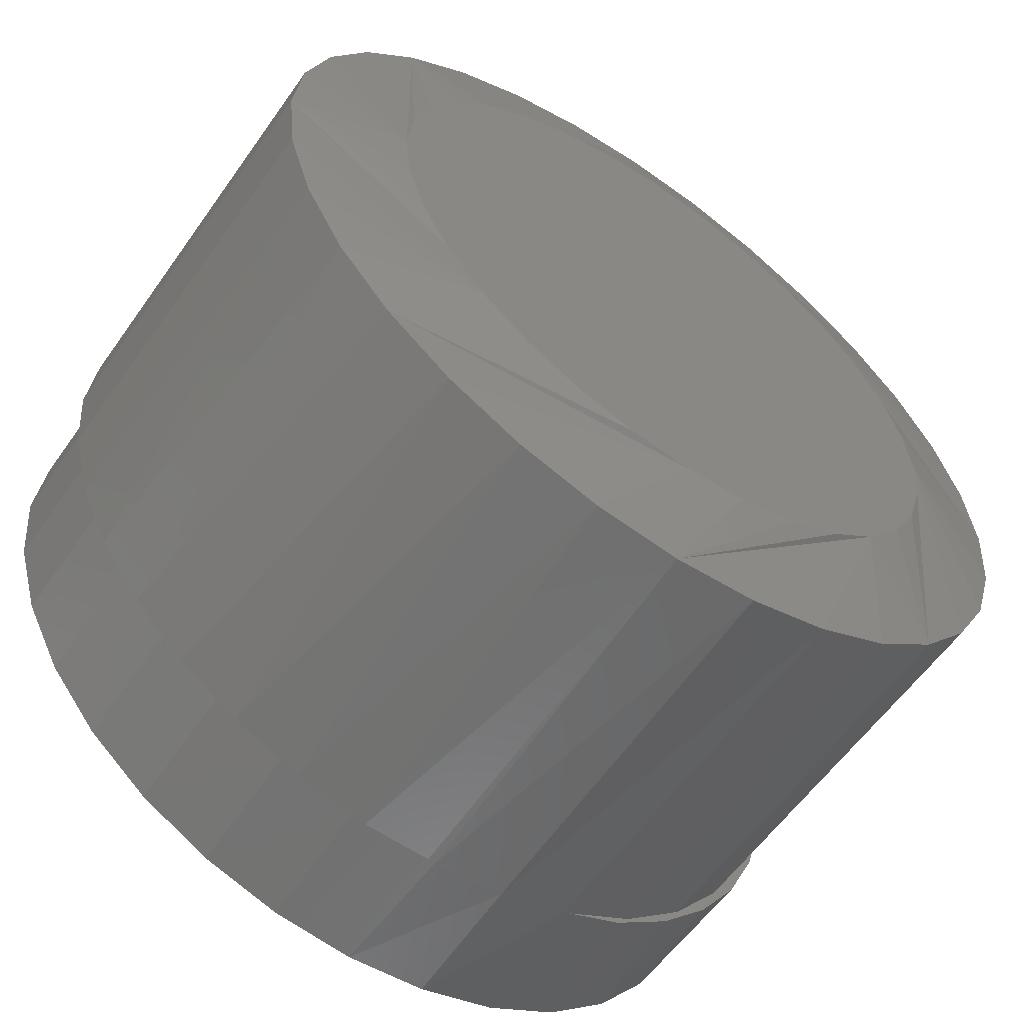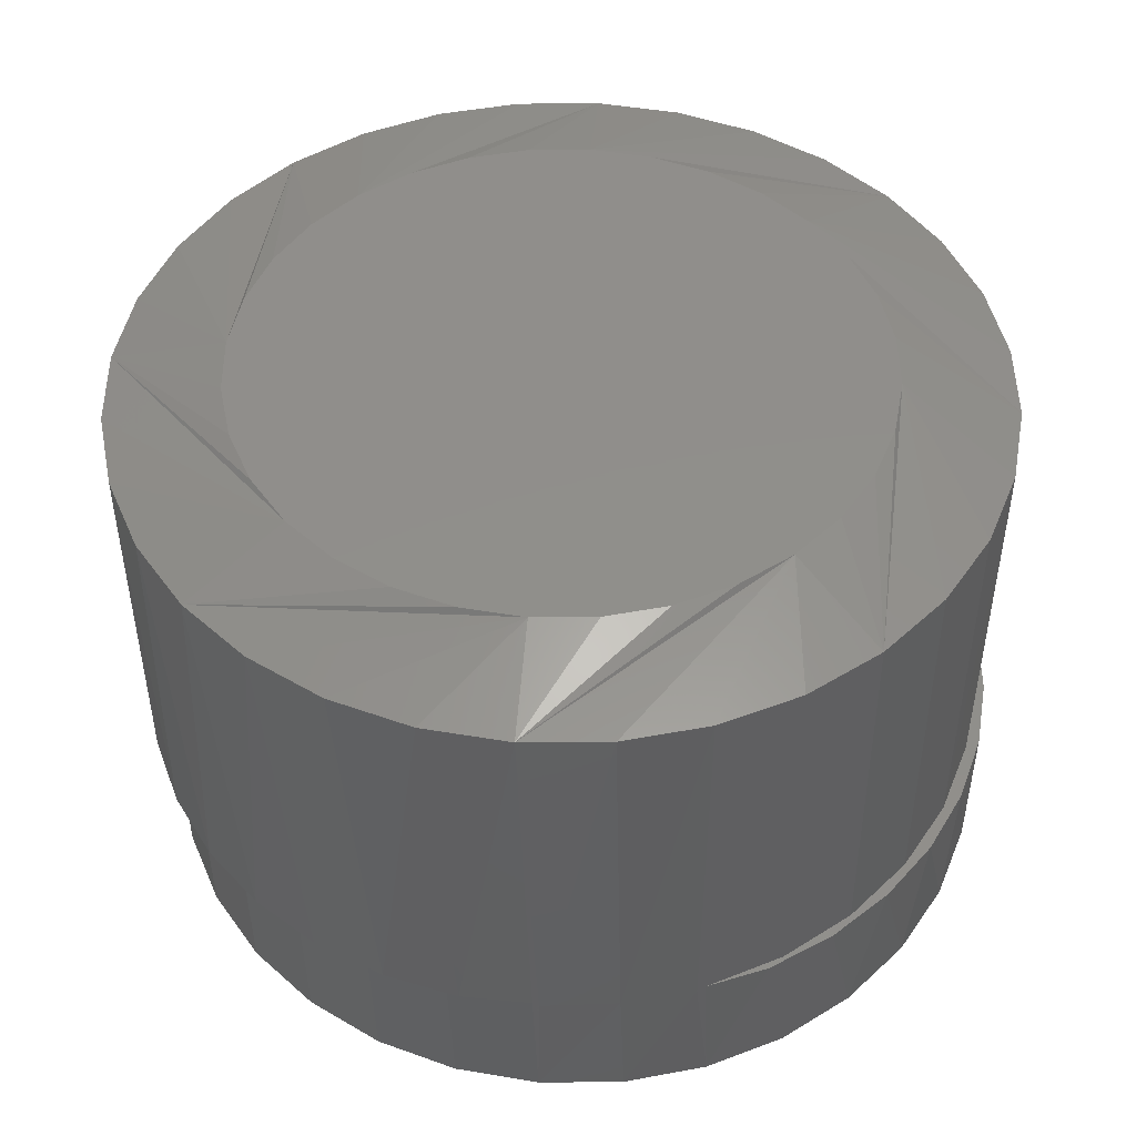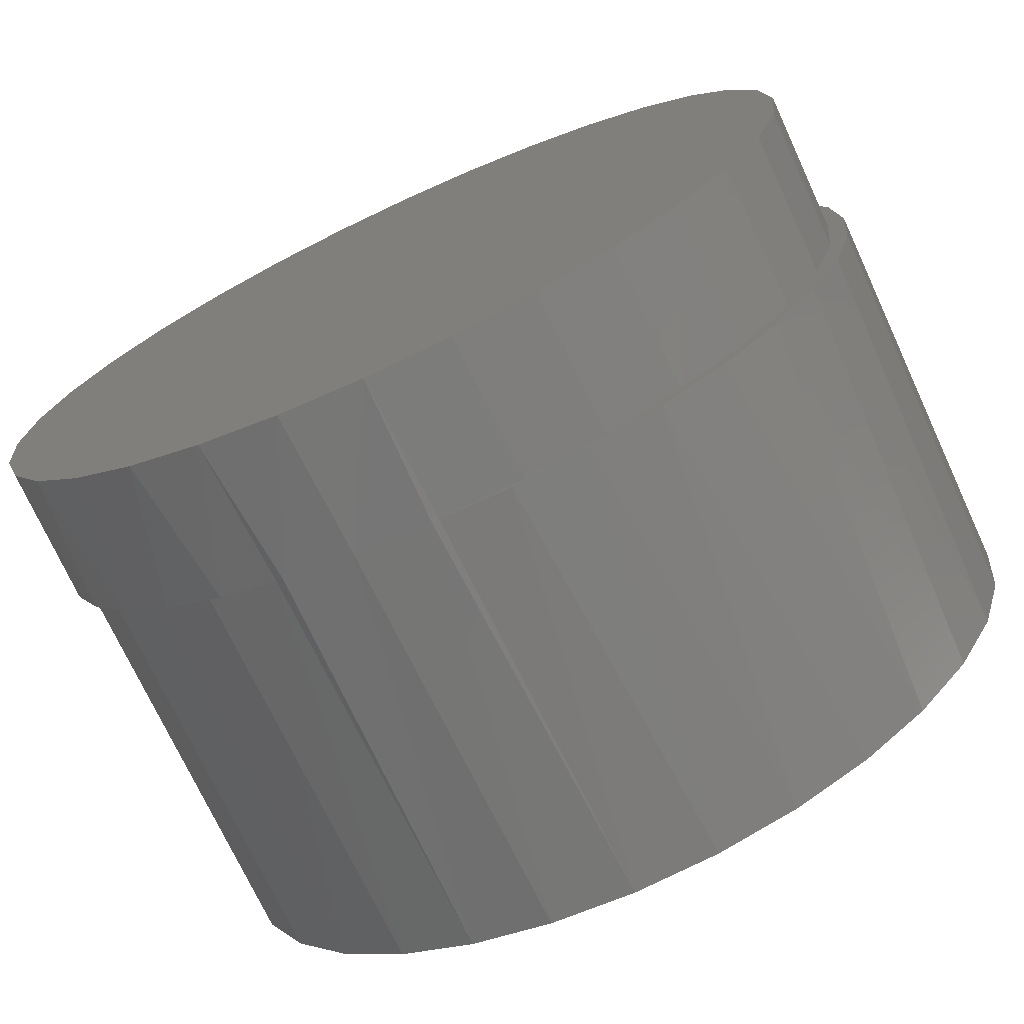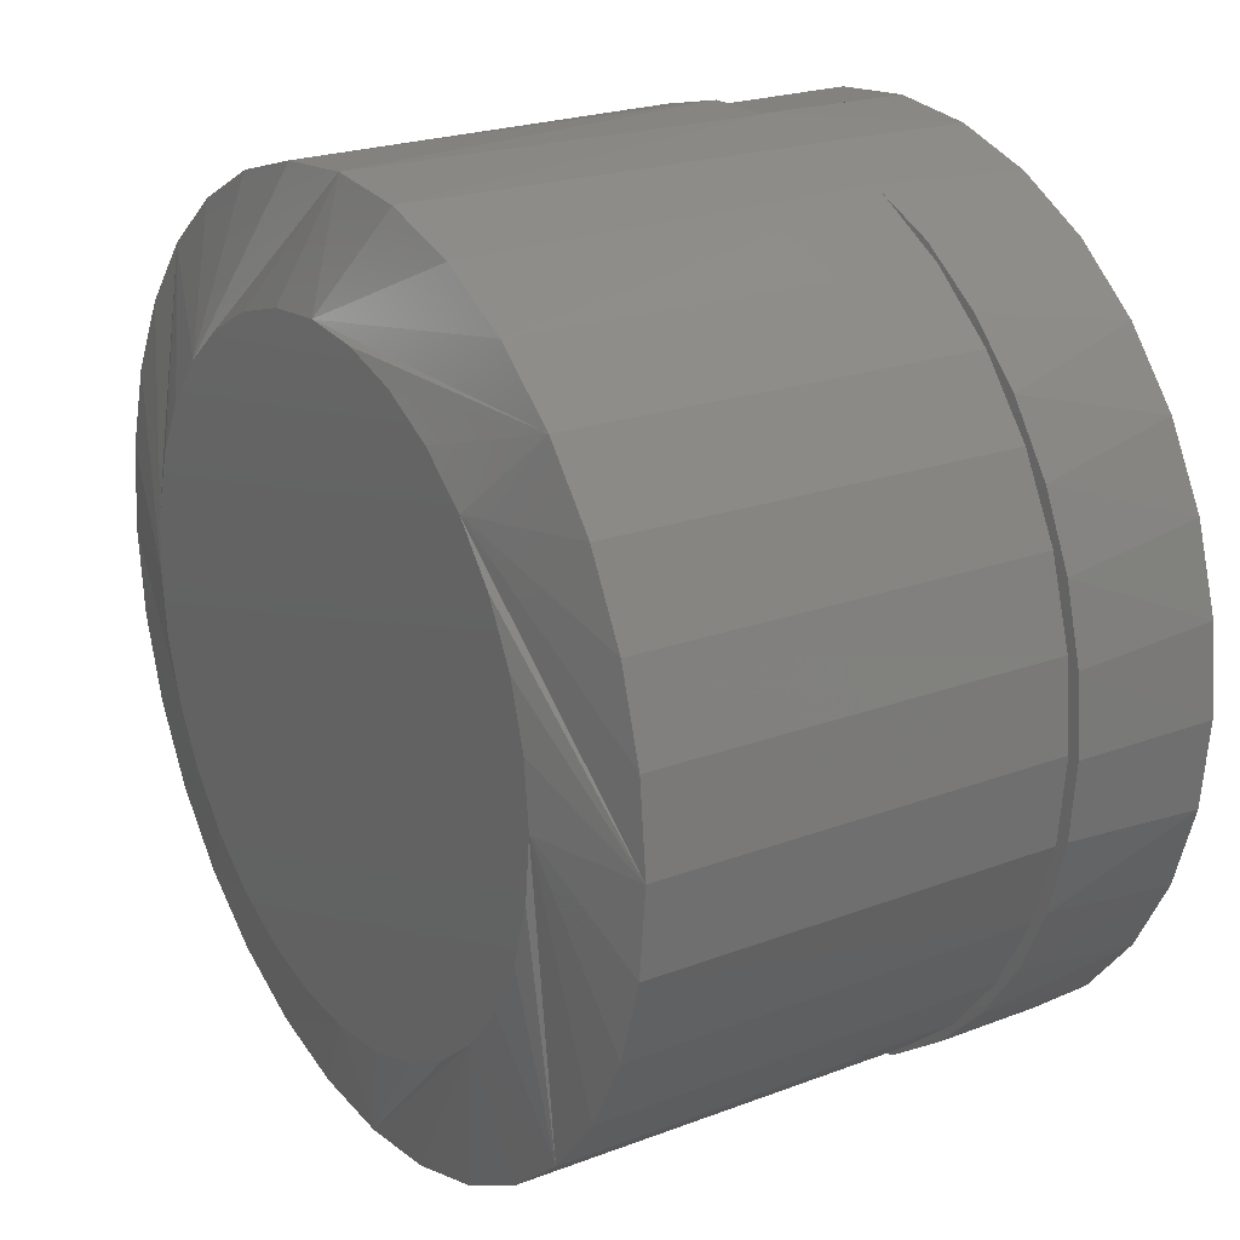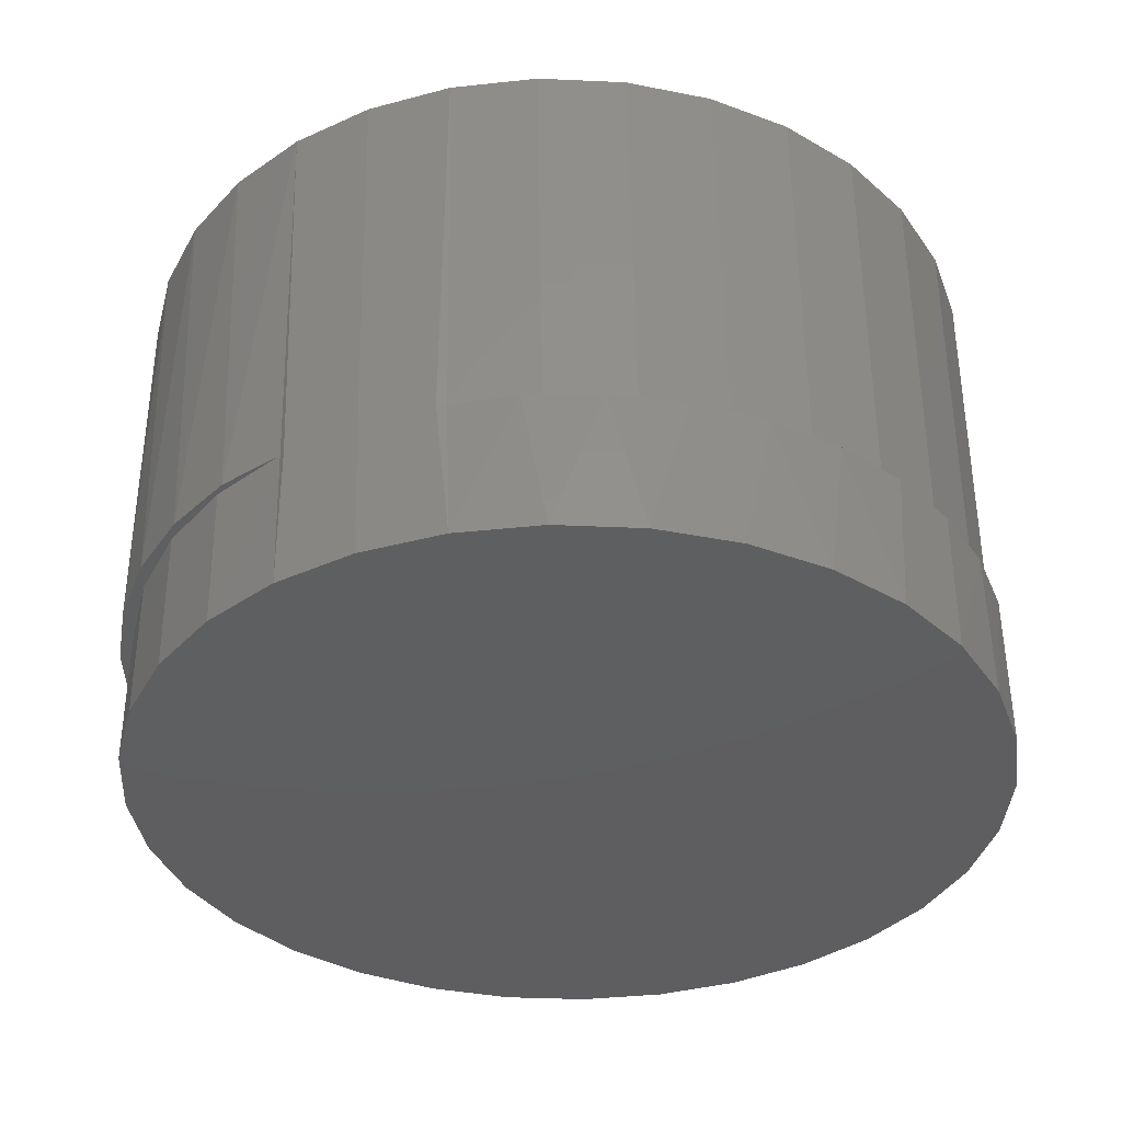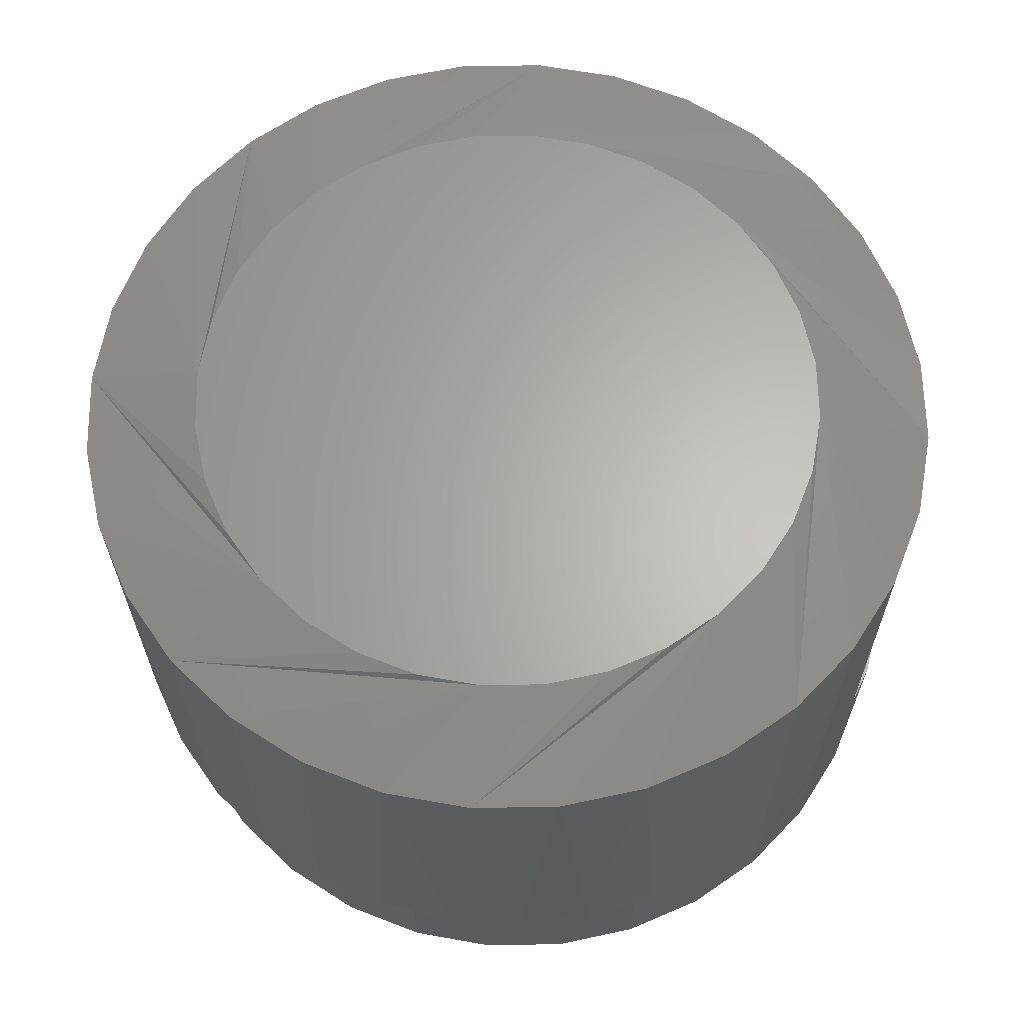
<metadata>
{"format":"stl","ext":"stl","renderer":"f3d","projection":"perspective","resolution":1024,"background":"white","views":[{"elev":-58.9,"azim":145.0,"up":"+Z"},{"elev":47.7,"azim":-174.9,"up":"+Y"},{"elev":-72.6,"azim":24.8,"up":"+Z"},{"elev":22.5,"azim":-123.2,"up":"+Z"},{"elev":-36.6,"azim":-143.9,"up":"+Y"},{"elev":64.4,"azim":139.6,"up":"+Y"}]}
</metadata>
<code>
# stl→obj: 162 verts, 320 faces
v -0.1175 -0.1172 0.02028
v -0.116 -0.1172 7.251e-18
v -0.1192 -0.1172 8.308e-18
v -0.1175 -0.1172 -0.02028
v -0.04491 -0.1172 0.1085
v -0.06487 -0.1172 0.09742
v -0.06119 -0.1172 0.1014
v -0.07778 -0.1172 0.08962
v -0.08232 -0.1172 0.08267
v -0.0921 -0.1172 0.07515
v -0.09661 -0.1172 0.06486
v -0.1037 -0.1172 0.05843
v -0.1072 -0.1172 0.04463
v -0.1122 -0.1172 0.03995
v -0.1138 -0.1172 0.02274
v -0.1138 -0.1172 -0.02274
v -0.1122 -0.1172 -0.03995
v -0.1072 -0.1172 -0.04463
v -0.1037 -0.1172 -0.05843
v -0.09661 -0.1172 -0.06486
v -0.0921 -0.1172 -0.07515
v -0.08232 -0.1172 -0.08267
v -0.07778 -0.1172 -0.08962
v -0.06487 -0.1172 -0.09742
v -0.06119 -0.1172 -0.1014
v -0.04491 -0.1172 -0.1085
v 0.1209 -0.1172 -2.175e-17
v 0.116 -0.1172 -1.397e-17
v 0.119 -0.1172 -0.02107
v 0.119 -0.1172 0.02107
v 0.01893 -0.1172 0.1173
v -0.0003808 -0.1172 0.1176
v 0.02238 -0.1172 0.1151
v 0.03953 -0.1172 0.1125
v 0.04423 -0.1172 0.1083
v 0.05896 -0.1172 0.1041
v 0.06434 -0.1172 0.09734
v 0.07658 -0.1172 0.09236
v 0.08196 -0.1172 0.08271
v 0.09183 -0.1172 0.0777
v 0.0964 -0.1172 0.06494
v 0.1042 -0.1172 0.06055
v 0.1071 -0.1172 0.04471
v 0.1134 -0.1172 0.04148
v 0.1137 -0.1172 0.02279
v 0.1137 -0.1172 -0.02279
v 0.1134 -0.1172 -0.04148
v 0.1071 -0.1172 -0.04471
v 0.1042 -0.1172 -0.06055
v 0.0964 -0.1172 -0.06494
v 0.09183 -0.1172 -0.0777
v 0.08196 -0.1172 -0.08271
v 0.07658 -0.1172 -0.09236
v 0.06434 -0.1172 -0.09734
v 0.05896 -0.1172 -0.1041
v 0.04423 -0.1172 -0.1083
v 0.03953 -0.1172 -0.1125
v 0.02238 -0.1172 -0.1151
v 0.01893 -0.1172 -0.1173
v -0.0003808 -0.1172 -0.1176
v -0.0428 -0.1172 -0.1102
v -0.04285 -0.007812 -0.1094
v -0.02319 -0.1172 -0.1156
v 0.1186 -0.007812 -0.0231
v 0.1119 -0.007812 -0.04532
v 0.1009 -0.007812 -0.06579
v 0.0862 -0.007812 -0.08374
v 0.06826 -0.007812 -0.09846
v 0.04778 -0.007812 -0.1094
v 0.02557 -0.007812 -0.1161
v 0.002467 -0.007812 -0.1184
v -0.002207 -0.1172 -0.1183
v -0.02064 -0.007812 -0.1161
v -0.06332 -0.007812 -0.09846
v -0.08127 -0.007812 -0.08374
v -0.096 -0.007812 -0.06579
v 0.1209 -0.007812 -5.076e-17
v -0.116 -0.007812 7.251e-18
v -0.1137 -0.007812 -0.0231
v -0.1069 -0.007812 -0.04532
v -0.0428 -0.1172 0.1102
v -0.04285 -0.007812 0.1094
v -0.02319 -0.1172 0.1156
v -0.096 -0.007812 0.06579
v -0.08127 -0.007812 0.08374
v -0.06332 -0.007812 0.09846
v -0.02064 -0.007812 0.1161
v -0.002207 -0.1172 0.1183
v 0.002467 -0.007812 0.1184
v 0.02557 -0.007812 0.1161
v 0.04778 -0.007812 0.1094
v 0.06826 -0.007812 0.09846
v 0.0862 -0.007812 0.08374
v 0.1009 -0.007812 0.06579
v 0.1119 -0.007812 0.04532
v 0.1186 -0.007812 0.0231
v -0.1137 -0.007812 0.0231
v -0.1069 -0.007812 0.04532
v -0.04665 -0.1562 -0.1086
v 0.0213 -0.1562 -0.1153
v -0.001645 -0.1562 -0.1176
v -0.02459 -0.1562 -0.1153
v -0.06698 -0.1562 -0.09778
v -0.0848 -0.1562 -0.08315
v -0.09942 -0.1562 -0.06533
v -0.1103 -0.1562 -0.045
v -0.117 -0.1562 -0.02294
v 0.116 -0.1562 -1.397e-17
v 0.1137 -0.1562 -0.02294
v 0.107 -0.1562 -0.045
v 0.09613 -0.1562 -0.06533
v 0.08151 -0.1562 -0.08315
v 0.06369 -0.1562 -0.09778
v 0.04336 -0.1562 -0.1086
v -0.1192 -0.1562 8.308e-18
v -0.04665 -0.1562 0.1086
v -0.117 -0.1562 0.02294
v -0.1103 -0.1562 0.045
v -0.09942 -0.1562 0.06533
v -0.0848 -0.1562 0.08315
v -0.06698 -0.1562 0.09778
v -0.02459 -0.1562 0.1153
v -0.001645 -0.1562 0.1176
v 0.0213 -0.1562 0.1153
v 0.1137 -0.1562 0.02294
v 0.107 -0.1562 0.045
v 0.09613 -0.1562 0.06533
v 0.08151 -0.1562 0.08315
v 0.06369 -0.1562 0.09778
v 0.04336 -0.1562 0.1086
v 0.002467 1.315e-17 0.08717
v 0.01947 1.409e-17 0.0855
v -0.01454 1.22e-17 0.0855
v -0.03089 1.13e-17 0.08054
v 0.03583 1.5e-17 0.08054
v -0.04596 1.046e-17 0.07248
v 0.0509 1.584e-17 0.07248
v -0.05917 9.726e-18 0.06164
v 0.06411 1.657e-17 0.06164
v 0.0509 1.584e-17 -0.07248
v -0.04596 1.046e-17 -0.07248
v 0.06411 1.657e-17 -0.06164
v -0.03089 1.13e-17 -0.08054
v 0.03583 1.5e-17 -0.08054
v -0.01454 1.22e-17 -0.0855
v 0.01947 1.409e-17 -0.0855
v 0.002467 1.315e-17 -0.08717
v -0.05917 9.726e-18 -0.06164
v -0.07001 9.124e-18 -0.04843
v 0.07495 1.717e-17 -0.04843
v -0.07807 8.677e-18 -0.03336
v 0.083 1.762e-17 -0.03336
v -0.08303 8.401e-18 -0.01701
v 0.08796 1.789e-17 -0.01701
v -0.0847 8.308e-18 2.092e-07
v 0.08964 1.799e-17 -8.202e-17
v -0.08303 8.401e-18 0.01701
v 0.08796 1.789e-17 0.01701
v -0.07807 8.677e-18 0.03336
v 0.083 1.762e-17 0.03336
v -0.07001 9.124e-18 0.04843
v 0.07495 1.717e-17 0.04843
f 1 2 3
f 2 4 3
f 5 6 7
f 8 7 6
f 9 8 6
f 10 8 9
f 11 10 9
f 11 12 10
f 12 11 13
f 13 14 12
f 14 13 15
f 15 1 14
f 1 15 2
f 16 4 2
f 17 4 16
f 18 17 16
f 19 17 18
f 20 19 18
f 21 19 20
f 22 21 20
f 22 23 21
f 23 22 24
f 24 25 23
f 26 25 24
f 27 28 29
f 27 30 28
f 31 32 33
f 31 33 34
f 34 33 35
f 34 35 36
f 35 37 36
f 36 37 38
f 38 37 39
f 38 39 40
f 40 39 41
f 40 41 42
f 42 41 43
f 42 43 44
f 44 43 45
f 44 45 30
f 28 30 45
f 28 46 29
f 47 29 46
f 46 48 47
f 49 47 48
f 48 50 49
f 51 49 50
f 50 52 51
f 53 51 52
f 52 54 53
f 55 53 54
f 54 56 55
f 57 55 56
f 56 58 57
f 59 57 58
f 59 58 60
f 61 62 63
f 62 61 26
f 64 47 65
f 65 47 49
f 65 49 66
f 66 49 51
f 66 51 67
f 67 51 53
f 67 53 68
f 68 53 55
f 68 55 69
f 55 57 69
f 70 69 57
f 57 59 70
f 71 70 59
f 59 60 71
f 71 60 72
f 71 72 73
f 74 62 26
f 26 24 74
f 75 74 24
f 24 22 75
f 76 75 22
f 63 62 73
f 63 73 72
f 77 27 64
f 64 27 29
f 64 29 47
f 2 78 16
f 16 78 79
f 16 79 18
f 18 79 80
f 18 80 20
f 20 80 76
f 20 76 22
f 81 82 5
f 82 81 83
f 84 9 85
f 85 9 6
f 85 6 86
f 86 6 5
f 86 5 82
f 87 88 32
f 87 32 89
f 89 32 31
f 89 31 90
f 90 31 34
f 90 34 91
f 91 34 36
f 91 36 92
f 36 38 92
f 93 92 38
f 38 40 93
f 94 93 40
f 40 42 94
f 95 94 42
f 42 44 95
f 96 95 44
f 83 88 87
f 83 87 82
f 78 2 97
f 97 2 15
f 97 15 98
f 98 15 13
f 98 13 84
f 84 13 11
f 84 11 9
f 27 77 30
f 30 77 96
f 30 96 44
f 99 26 61
f 100 101 60
f 63 102 61
f 102 99 61
f 26 99 25
f 99 103 25
f 23 25 103
f 103 104 23
f 21 23 104
f 104 105 21
f 21 105 19
f 19 105 106
f 19 106 17
f 17 106 107
f 28 108 46
f 46 108 109
f 46 109 48
f 48 109 110
f 48 110 50
f 50 110 111
f 50 111 52
f 52 111 112
f 52 112 54
f 54 112 113
f 54 113 56
f 56 113 114
f 56 114 58
f 58 114 100
f 58 100 60
f 102 63 101
f 101 63 72
f 101 72 60
f 115 3 107
f 107 3 4
f 107 4 17
f 116 5 7
f 117 118 14
f 12 14 118
f 118 119 12
f 10 12 119
f 119 120 10
f 10 120 8
f 8 120 121
f 8 121 7
f 7 121 116
f 5 116 81
f 81 116 122
f 32 88 123
f 123 124 32
f 3 115 1
f 1 115 117
f 1 117 14
f 123 88 122
f 122 88 83
f 122 83 81
f 108 28 125
f 125 28 45
f 125 45 126
f 126 45 43
f 126 43 127
f 127 43 41
f 127 41 128
f 128 41 39
f 128 39 129
f 129 39 37
f 129 37 130
f 130 37 35
f 130 35 124
f 124 35 33
f 124 33 32
f 122 124 123
f 124 122 116
f 124 116 130
f 130 116 121
f 130 121 129
f 113 99 114
f 114 99 102
f 114 102 100
f 100 102 101
f 129 121 128
f 128 121 120
f 128 120 127
f 127 120 119
f 127 119 126
f 126 119 118
f 126 118 125
f 125 118 117
f 125 117 108
f 108 117 115
f 108 115 109
f 109 115 107
f 109 107 110
f 110 107 106
f 110 106 111
f 111 106 105
f 111 105 112
f 112 105 104
f 112 104 113
f 113 104 103
f 113 103 99
f 131 132 133
f 134 133 132
f 135 134 132
f 136 134 135
f 137 136 135
f 138 136 137
f 139 138 137
f 140 141 142
f 143 141 140
f 144 143 140
f 145 143 144
f 146 145 144
f 147 145 146
f 141 148 142
f 142 148 149
f 142 149 150
f 150 149 151
f 150 151 152
f 152 151 153
f 152 153 154
f 154 153 155
f 154 155 156
f 156 155 157
f 156 157 158
f 158 157 159
f 158 159 160
f 160 159 161
f 160 161 162
f 162 161 138
f 162 138 139
f 78 138 161
f 78 161 159
f 78 159 157
f 78 157 155
f 138 78 97
f 138 97 98
f 138 98 84
f 138 84 85
f 93 156 158
f 93 158 160
f 93 160 162
f 93 162 139
f 156 93 94
f 156 94 95
f 156 95 96
f 156 96 77
f 89 139 137
f 89 137 135
f 89 135 132
f 89 132 131
f 139 89 90
f 139 90 91
f 139 91 92
f 139 92 93
f 85 131 133
f 85 133 134
f 85 134 136
f 85 136 138
f 131 85 86
f 131 86 82
f 131 82 87
f 131 87 89
f 77 142 150
f 77 150 152
f 77 152 154
f 77 154 156
f 142 77 64
f 142 64 65
f 142 65 66
f 142 66 67
f 75 155 153
f 75 153 151
f 75 151 149
f 75 149 148
f 155 75 76
f 155 76 80
f 155 80 79
f 155 79 78
f 71 148 141
f 71 141 143
f 71 143 145
f 71 145 147
f 148 71 73
f 148 73 62
f 148 62 74
f 148 74 75
f 67 147 146
f 67 146 144
f 67 144 140
f 67 140 142
f 147 67 68
f 147 68 69
f 147 69 70
f 147 70 71

</code>
